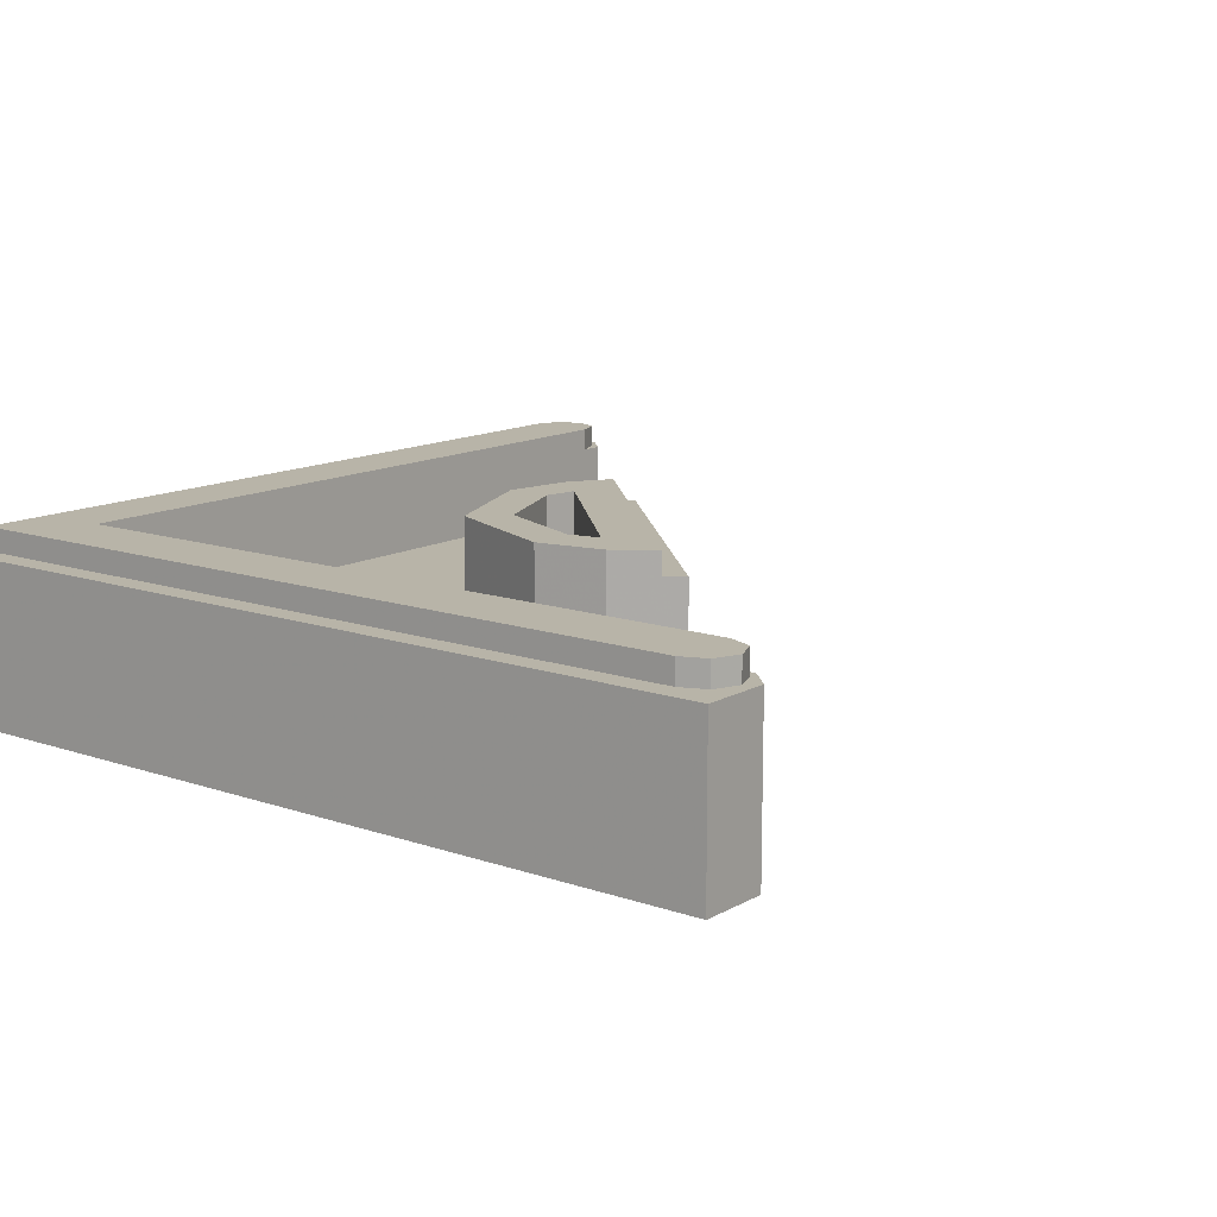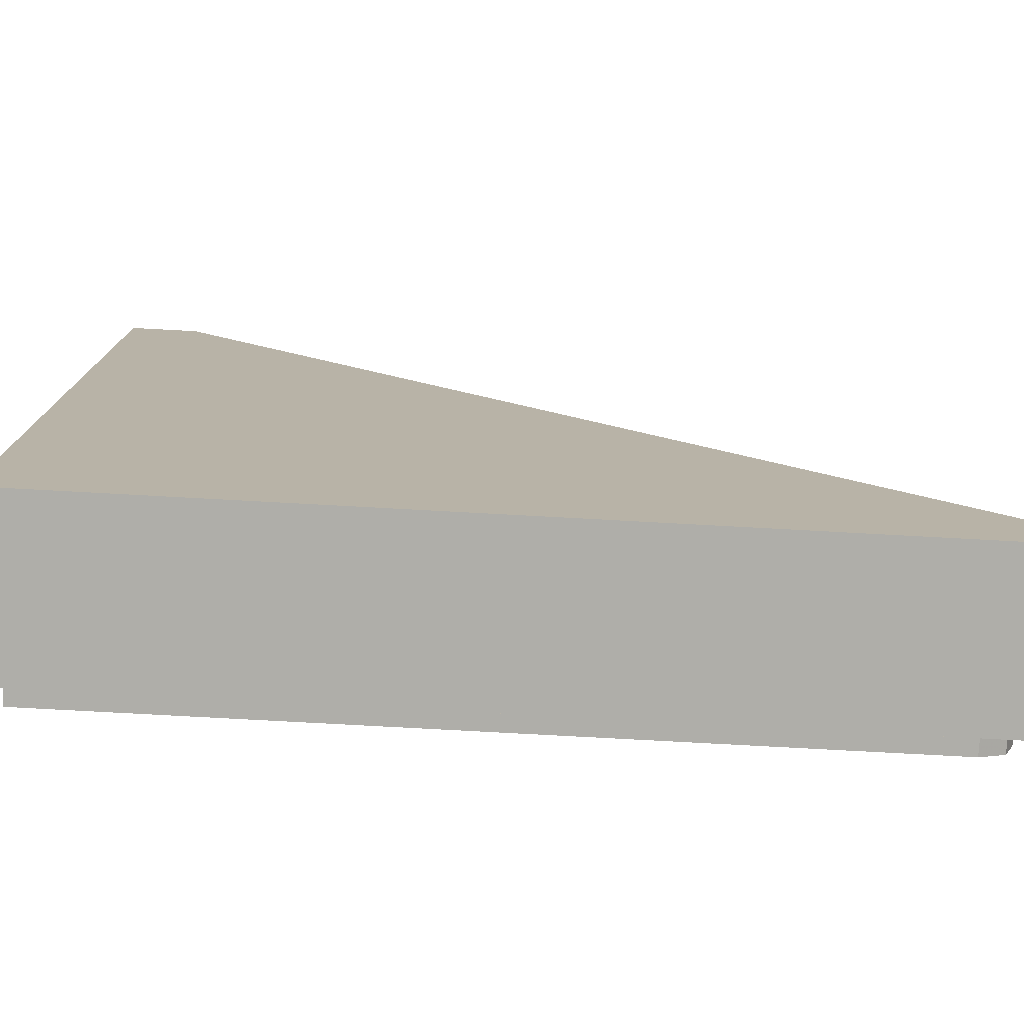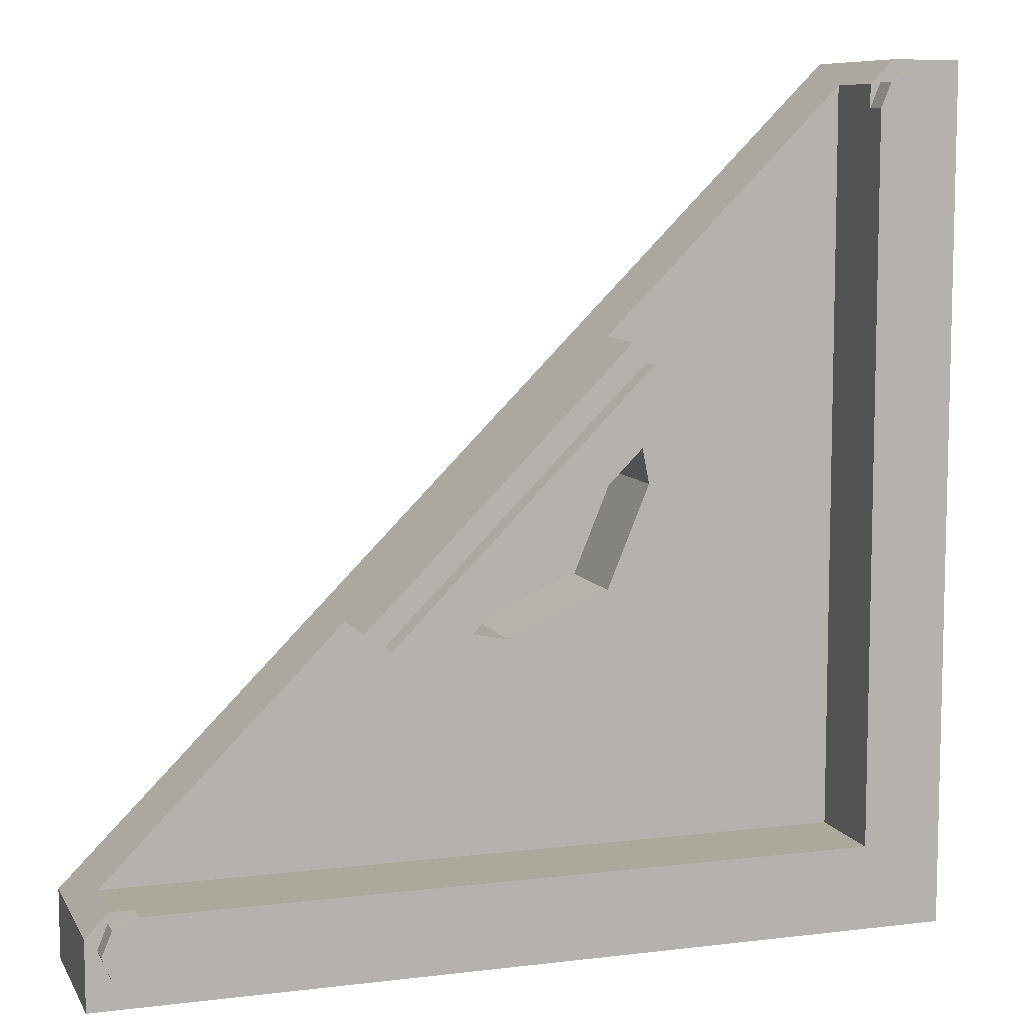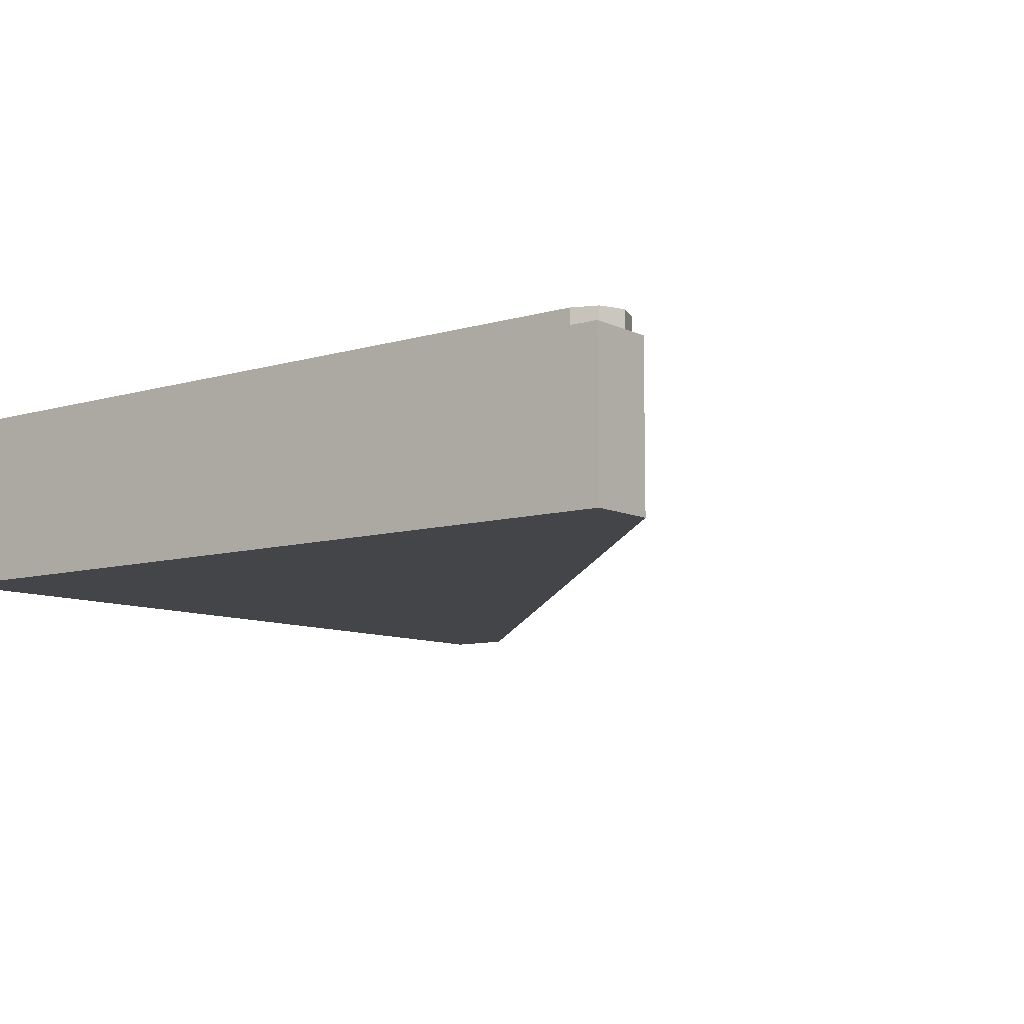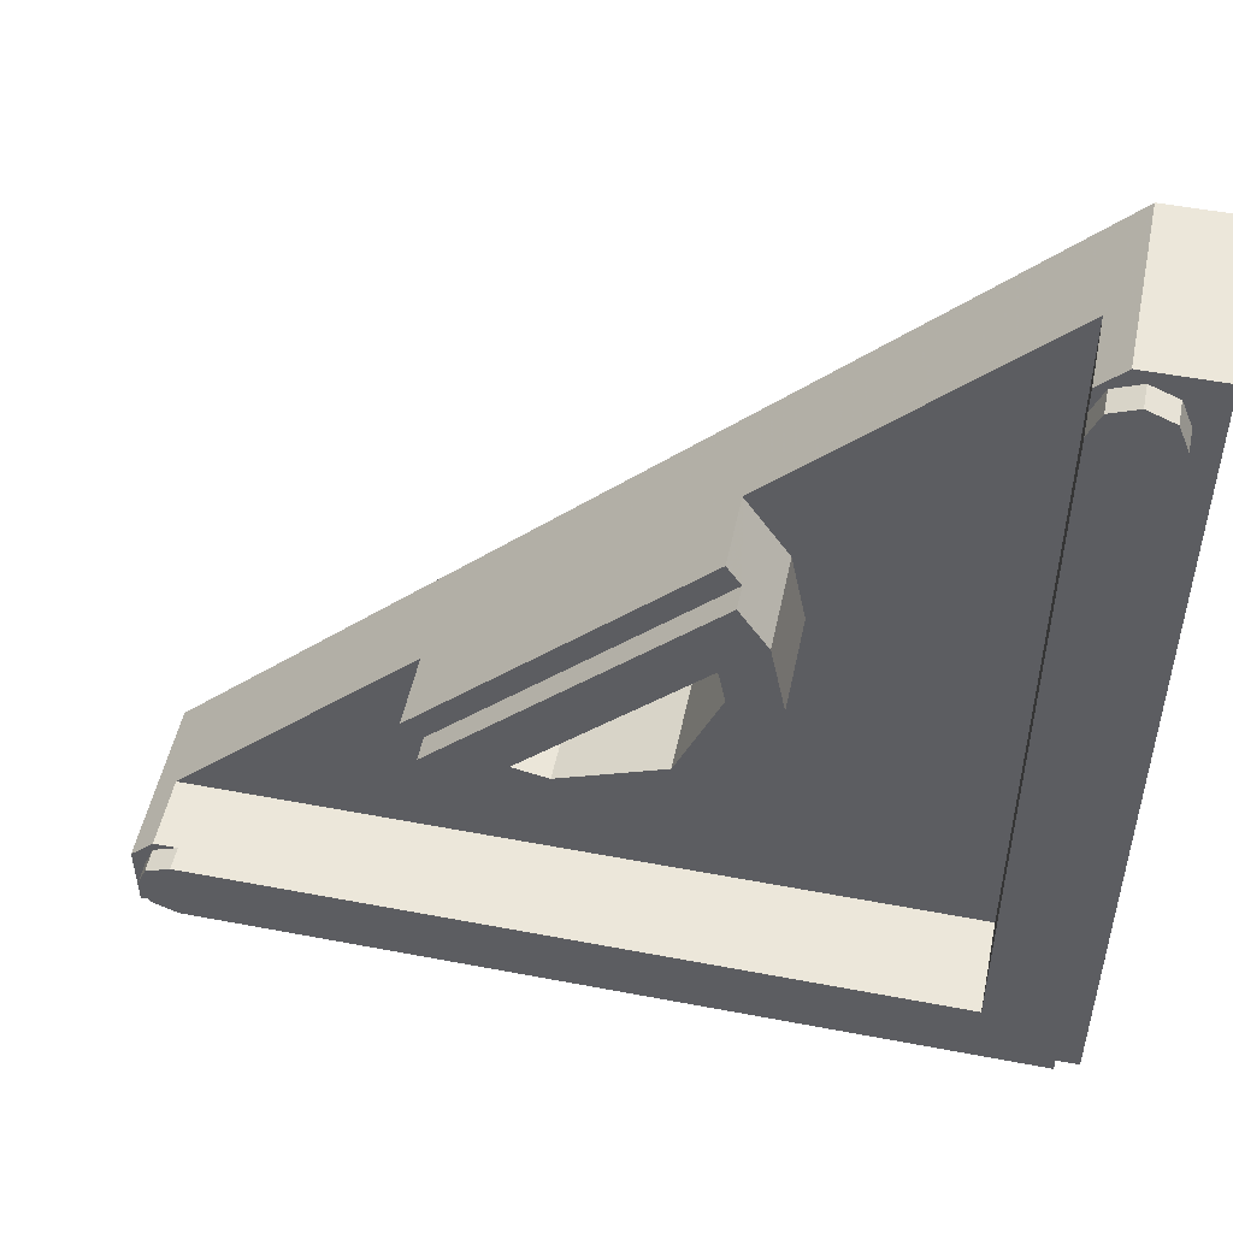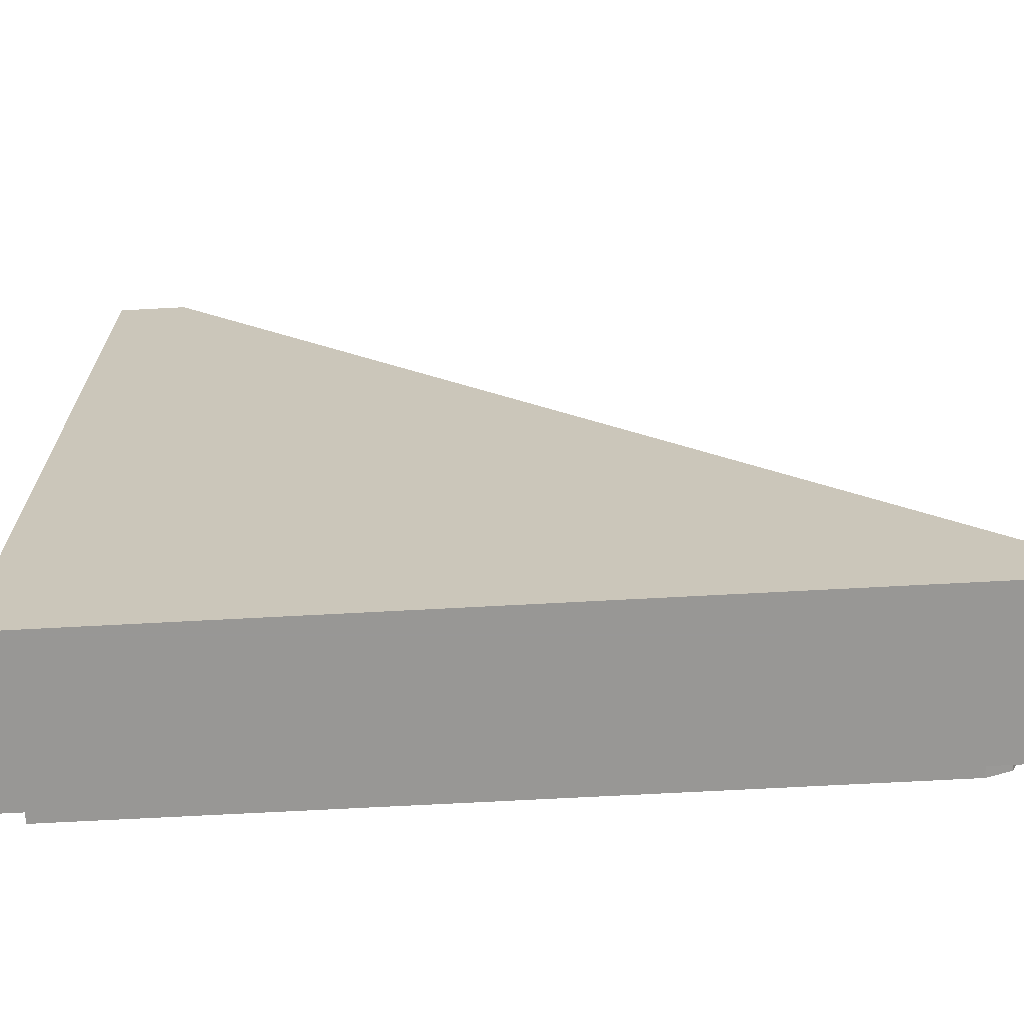
<metadata>
{"format":"obj","ext":"obj","renderer":"f3d","projection":"perspective","resolution":1024,"background":"white","views":[{"elev":13.0,"azim":-51.7,"up":"+Y"},{"elev":-77.5,"azim":-3.1,"up":"+Z"},{"elev":8.5,"azim":161.7,"up":"+Z"},{"elev":-9.1,"azim":-51.9,"up":"+Y"},{"elev":50.7,"azim":-168.2,"up":"+Z"},{"elev":-68.2,"azim":3.1,"up":"+Z"}]}
</metadata>
<code>
v 0.1531 0.4 -0.3696
v 0 0.4 -0.4
v 0.2405 0.4 -0.3112
v -0.4 0.4 0
v -0.3696 0.4 0.1531
v -0.3112 0.4 0.2405
v -0.4 0.4 0
v -0.2828 0.4 -0.2828
v -0.2121 0.4 -0.2121
v -0.3 0.4 0
v -0.2828 0.4 -0.2828
v 0 0.4 -0.4
v 0 0.4 -0.3
v -0.2121 0.4 -0.2121
v 0 0.4 -0.4
v 0 0.4 -0.3
v 0.07332 0.4 -0.2854
v 0.2405 0.4 -0.3112
v -0.2854 0.4 0.07332
v -0.3 0.4 0
v -0.4 0.4 0
v -0.3112 0.4 0.2405
v 0.2405 0.4 -0.3112
v 0.07332 0.4 -0.2854
v -0.2854 0.4 0.07332
v -0.3112 0.4 0.2405
v 0.07332 0.4 -0.2854
v 0.07332 0.2 -0.2854
v -0.2854 0.2 0.07332
v -0.2854 0.4 0.07332
v 0 0.4 -0.3
v 0 0.2 -0.3
v 0.07332 0.2 -0.2854
v 0.07332 0.4 -0.2854
v -0.2854 0.4 0.07332
v -0.2854 0.2 0.07332
v -0.3 0.2 0
v -0.3 0.4 0
v -0.2121 0.4 -0.2121
v -0.3 0.4 0
v -0.3 0.2 0
v -0.2121 0.2 -0.2121
v 0 0.4 -0.3
v -0.2121 0.4 -0.2121
v -0.2121 0.2 -0.2121
v 0 0.2 -0.3
v 0.2405 0.35 -0.3112
v 0.2405 0.4 -0.3112
v -0.3112 0.4 0.2405
v -0.3112 0.35 0.2405
v 0.2828 0.35 -0.2828
v 0.2405 0.35 -0.3112
v -0.3112 0.35 0.2405
v -0.2828 0.35 0.2828
v -0.4 0.4 0
v -0.4 0.2 0
v -0.3696 0.2 0.1531
v -0.3696 0.4 0.1531
v -0.3112 0.35 0.2405
v -0.3696 0.2 0.1531
v -0.2828 0.2 0.2828
v -0.2828 0.35 0.2828
v -0.3696 0.4 0.1531
v -0.3696 0.2 0.1531
v -0.3112 0.35 0.2405
v -0.3112 0.4 0.2405
v 0.1531 0.4 -0.3696
v 0.1531 0.2 -0.3696
v 0 0.2 -0.4
v 0 0.4 -0.4
v 0.1531 0.4 -0.3696
v 0.2405 0.4 -0.3112
v 0.2405 0.35 -0.3112
v 0.1531 0.2 -0.3696
v 0.1531 0.2 -0.3696
v 0.2405 0.35 -0.3112
v 0.2828 0.35 -0.2828
v 0.2828 0.2 -0.2828
v -0.2828 0.4 -0.2828
v -0.4 0.4 0
v -0.4 0.2 0
v -0.2828 0.2 -0.2828
v 0 0.4 -0.4
v -0.2828 0.4 -0.2828
v -0.2828 0.2 -0.2828
v 0 0.2 -0.4
v -0.2828 0.35 0.2828
v -0.2828 0.2 0.2828
v 0.2828 0.2 -0.2828
v 0.2828 0.35 -0.2828
v -0.95 0.4 -0.95
v -0.8 0.4 -0.8
v 0.75 0.4 -0.8
v 0.75 0.4 -0.95
v 0.803 0.4 -0.928
v 0.825 0.4 -0.875
v 0.803 0.4 -0.822
v 0.803 0.4 -0.928
v 0.803 0.4 -0.822
v 0.75 0.4 -0.8
v 0.75 0.4 -0.95
v -0.822 0.4 0.803
v -0.875 0.4 0.825
v -0.928 0.4 0.803
v -0.822 0.4 0.803
v -0.928 0.4 0.803
v -0.95 0.4 0.75
v -0.8 0.4 0.75
v -0.95 0.4 -0.95
v -0.95 0.4 0.75
v -0.8 0.4 0.75
v -0.8 0.4 -0.8
v -0.95 0.35 -0.95
v -0.95 0.4 -0.95
v 0.75 0.4 -0.95
v 0.75 0.35 -0.95
v -0.95 0.4 0.75
v -0.95 0.4 -0.95
v -0.95 0.35 -0.95
v -0.95 0.35 0.75
v 0.803 0.4 -0.928
v 0.75 0.4 -0.95
v 0.75 0.35 -0.95
v 0.803 0.35 -0.928
v 0.825 0.4 -0.875
v 0.803 0.4 -0.928
v 0.803 0.35 -0.928
v 0.825 0.35 -0.875
v 0.803 0.4 -0.822
v 0.825 0.4 -0.875
v 0.825 0.35 -0.875
v 0.803 0.35 -0.822
v 0.75 0.4 -0.8
v 0.803 0.4 -0.822
v 0.803 0.35 -0.822
v 0.75 0.35 -0.8
v -0.822 0.4 0.803
v -0.8 0.4 0.75
v -0.8 0.35 0.75
v -0.822 0.35 0.803
v -0.875 0.4 0.825
v -0.822 0.4 0.803
v -0.822 0.35 0.803
v -0.875 0.35 0.825
v -0.928 0.4 0.803
v -0.875 0.4 0.825
v -0.875 0.35 0.825
v -0.928 0.35 0.803
v -0.95 0.4 0.75
v -0.928 0.4 0.803
v -0.928 0.35 0.803
v -0.95 0.35 0.75
v -1 0.35 -1
v -1 0.35 0.85
v -0.95 0.35 0.75
v -0.95 0.35 -0.95
v -0.8 0.35 0.75
v -0.95 0.35 0.75
v -1 0.35 0.85
v -1 0.35 0.85
v -0.85 0.35 0.85
v -0.8 0.35 0.8
v -0.8 0.35 0.75
v -1 0.35 -1
v -0.95 0.35 -0.95
v 0.75 0.35 -0.95
v 0.85 0.35 -1
v 0.85 0.35 -0.85
v 0.85 0.35 -1
v 0.75 0.35 -0.95
v 0.8 0.35 -0.8
v 0.75 0.35 -0.8
v 0.8 0.35 -0.8
v 0.75 0.35 -0.95
v 0.8 0.2 -0.8
v 0.8 0.35 -0.8
v 0.75 0.35 -0.8
v -0.8 0.2 -0.8
v -0.8 0.4 -0.8
v -0.8 0.2 -0.8
v 0.75 0.35 -0.8
v 0.75 0.4 -0.8
v -0.8 0.35 0.75
v -0.8 0.35 0.8
v -0.8 0.2 0.8
v -0.8 0.2 -0.8
v -0.8 0.4 0.75
v -0.8 0.35 0.75
v -0.8 0.2 -0.8
v -0.8 0.4 -0.8
v -1 0.35 -1
v 0.85 0.35 -1
v 0.85 0 -1
v -1 0 -1
v -1 0.35 -1
v -1 0 -1
v -1 0 0.85
v -1 0.35 0.85
v -0.8 0.2 0.8
v -0.8 0.35 0.8
v -0.85 0.35 0.85
v -0.85 0 0.85
v 0.85 0.35 -0.85
v 0.8 0.35 -0.8
v 0.8 0.2 -0.8
v 0.85 0 -0.85
v 0.85 0 -0.85
v 0.85 0 -1
v 0.85 0.35 -1
v 0.85 0.35 -0.85
v -0.85 0.35 0.85
v -1 0.35 0.85
v -1 0 0.85
v -0.85 0 0.85
v 0.07332 0.2 -0.2854
v -0.8 0.2 -0.8
v -0.2854 0.2 0.07332
v -0.8 0.2 -0.8
v 0.07332 0.2 -0.2854
v 0.2828 0.2 -0.2828
v 0.8 0.2 -0.8
v -0.2828 0.2 0.2828
v -0.2854 0.2 0.07332
v -0.8 0.2 -0.8
v -0.8 0.2 0.8
v -0.8 0.2 0.8
v -0.85 0 0.85
v -0.2828 0.2 0.2828
v 0.85 0 -0.85
v 0.8 0.2 -0.8
v 0.2828 0.2 -0.2828
v 0.85 0 -0.85
v 0.2828 0.2 -0.2828
v -0.2828 0.2 0.2828
v -0.85 0 0.85
v -0.85 0 0.7875
v -0.8605 0 0.5705
v 0.5705 0 -0.8605
v 0.7875 0 -0.85
v 0.351 0 -0.8425
v 0.5705 0 -0.8605
v -0.8605 0 0.5705
v -0.8425 0 0.351
v 0.132 0 -0.7945
v 0.351 0 -0.8425
v -0.8425 0 0.351
v -0.7945 0 0.132
v -0.0815 0 -0.717
v 0.132 0 -0.7945
v -0.7945 0 0.132
v -0.717 0 -0.0815
v -0.2855 0 -0.611
v -0.0815 0 -0.717
v -0.717 0 -0.0815
v -0.611 0 -0.2855
v -0.4705 0 -0.4705
v -0.2855 0 -0.611
v -0.611 0 -0.2855
v -0.85 0 0.85
v -0.85 0 0.7875
v 0.7875 0 -0.85
v 0.85 0 -0.85
v 0.85 0 -0.85
v 0.7875 0 -0.85
v 0.5705 0 -0.8605
v 0.85 0 -1
v 0.85 0 -1
v 0.5705 0 -0.8605
v 0.351 0 -0.8425
v -1 0 -1
v -1 0 -1
v 0.351 0 -0.8425
v 0.132 0 -0.7945
v -1 0 -1
v 0.132 0 -0.7945
v -0.0815 0 -0.717
v -1 0 -1
v -0.0815 0 -0.717
v -0.2855 0 -0.611
v -1 0 -1
v -0.2855 0 -0.611
v -0.4705 0 -0.4705
v -0.4705 0 -0.4705
v -0.611 0 -0.2855
v -1 0 -1
v -0.717 0 -0.0815
v -1 0 -1
v -0.611 0 -0.2855
v -1 0 -1
v -0.717 0 -0.0815
v -0.7945 0 0.132
v -0.7945 0 0.132
v -0.8425 0 0.351
v -1 0 -1
v -0.8425 0 0.351
v -0.8605 0 0.5705
v -1 0 0.85
v -1 0 -1
v -0.85 0 0.85
v -1 0 0.85
v -0.8605 0 0.5705
v -0.85 0 0.7875
g mesh2433683
f 1 2 3
f 4 5 6
g mesh2433684
f 7 9 8
f 9 7 10
f 11 13 12
f 13 11 14
f 15 16 17
f 17 18 15
f 19 20 21
f 21 22 19
f 23 24 25
f 25 26 23
g mesh2433686
f 27 28 29
f 29 30 27
g mesh2433688
f 31 32 33
f 33 34 31
g mesh2433690
f 35 36 37
f 37 38 35
g mesh2433694
f 39 40 41
f 41 42 39
f 43 44 45
f 45 46 43
g mesh2433698
f 47 48 49
f 49 50 47
f 51 52 53
f 53 54 51
g mesh2433700
f 55 56 57
f 57 58 55
f 59 60 61
f 61 62 59
f 63 64 65
f 65 66 63
g mesh2433702
f 67 68 69
f 69 70 67
f 71 72 73
f 73 74 71
f 75 76 77
f 77 78 75
g mesh2433706
f 79 81 80
f 81 79 82
f 83 85 84
f 85 83 86
g mesh2433710
f 87 88 89
f 89 90 87
g mesh2433712
f 91 92 93
f 93 94 91
g mesh2433713
f 95 97 96
f 98 100 99
f 100 98 101
g mesh2433715
f 102 104 103
f 105 107 106
f 107 105 108
f 109 110 111
f 111 112 109
g mesh2433718
f 113 114 115
f 115 116 113
g mesh2433719
f 117 118 119
f 119 120 117
g mesh2433723
f 121 123 122
f 123 121 124
f 125 127 126
f 127 125 128
f 129 131 130
f 131 129 132
f 133 135 134
f 135 133 136
g mesh2433729
f 137 139 138
f 139 137 140
f 141 143 142
f 143 141 144
f 145 147 146
f 147 145 148
f 149 151 150
f 151 149 152
g mesh2433733
f 153 154 155
f 155 156 153
f 157 158 159
f 160 161 162
f 162 163 160
f 164 165 166
f 166 167 164
f 168 169 170
f 170 171 168
f 172 173 174
g mesh2433734
f 175 176 177
f 177 178 175
f 179 180 181
f 181 182 179
f 183 184 185
f 185 186 183
f 187 188 189
f 189 190 187
g mesh2433736
f 191 192 193
f 193 194 191
f 195 196 197
f 197 198 195
f 199 200 201
f 201 202 199
f 203 204 205
f 205 206 203
g mesh2433739
f 207 208 209
f 209 210 207
g mesh2433741
f 211 212 213
f 213 214 211
g mesh2433743
f 215 216 217
f 218 219 220
f 220 221 218
f 222 223 224
f 224 225 222
g mesh2433744
f 226 227 228
f 229 230 231
f 232 233 234
f 234 235 232
g mesh2433746
f 236 237 238
f 238 239 236
f 240 241 242
f 242 243 240
f 244 245 246
f 246 247 244
f 248 249 250
f 250 251 248
f 252 253 254
f 254 255 252
f 256 257 258
f 259 260 261
f 261 262 259
f 263 264 265
f 265 266 263
f 267 268 269
f 269 270 267
f 271 272 273
f 274 275 276
f 277 278 279
f 280 281 282
f 283 284 285
f 286 287 288
f 289 290 291
f 292 293 294
f 295 296 297
f 297 298 295
f 299 300 301
f 301 302 299

</code>
